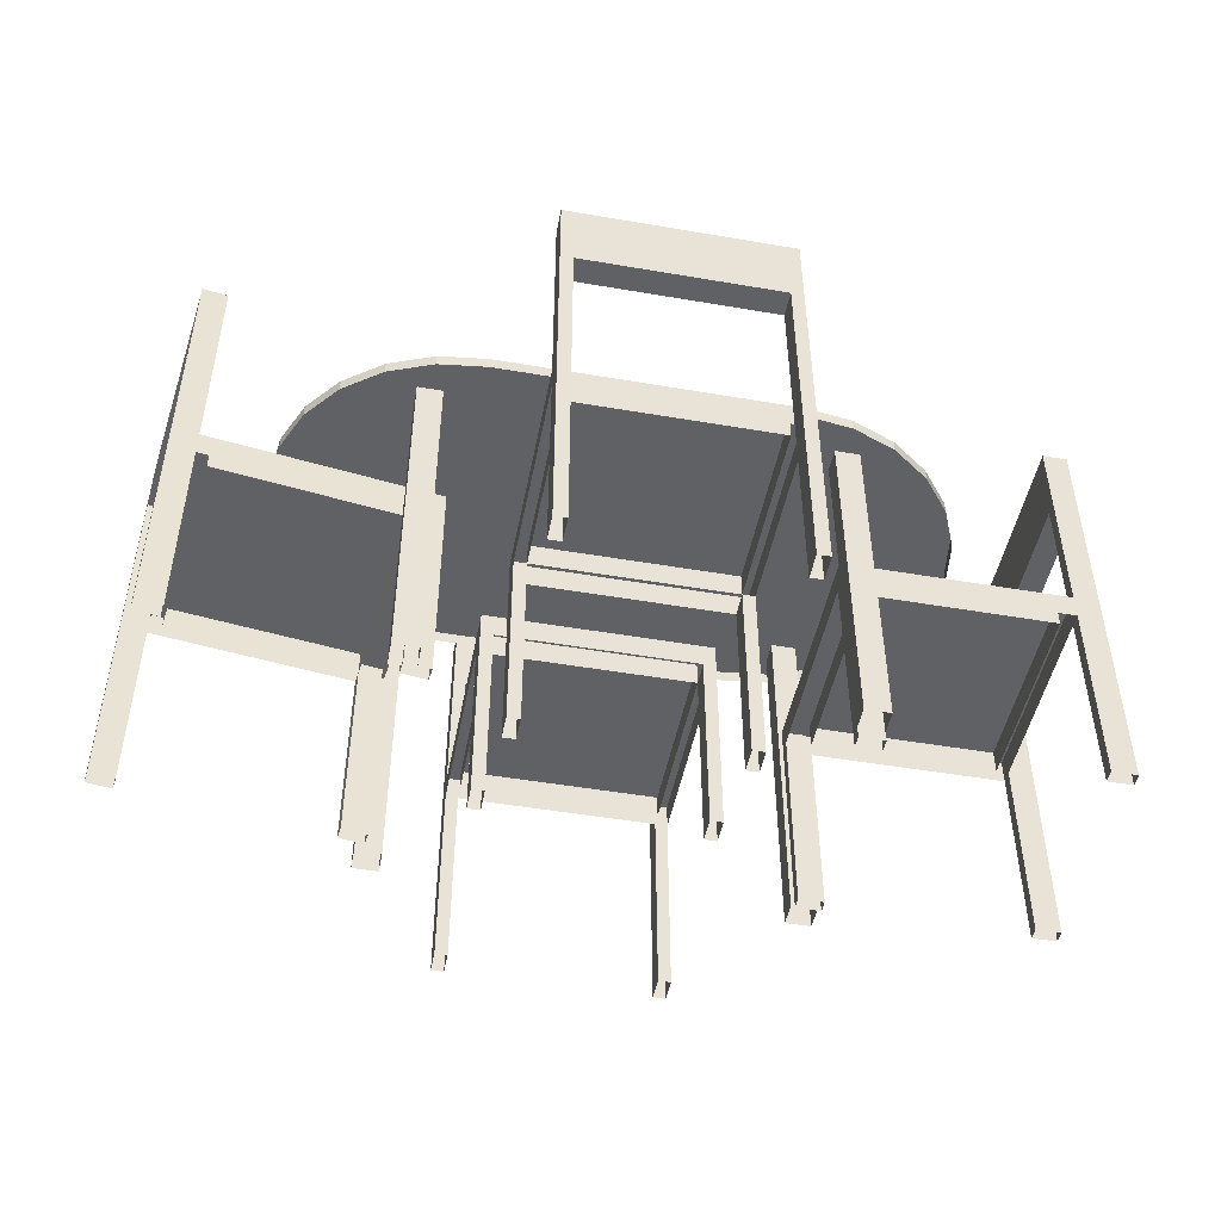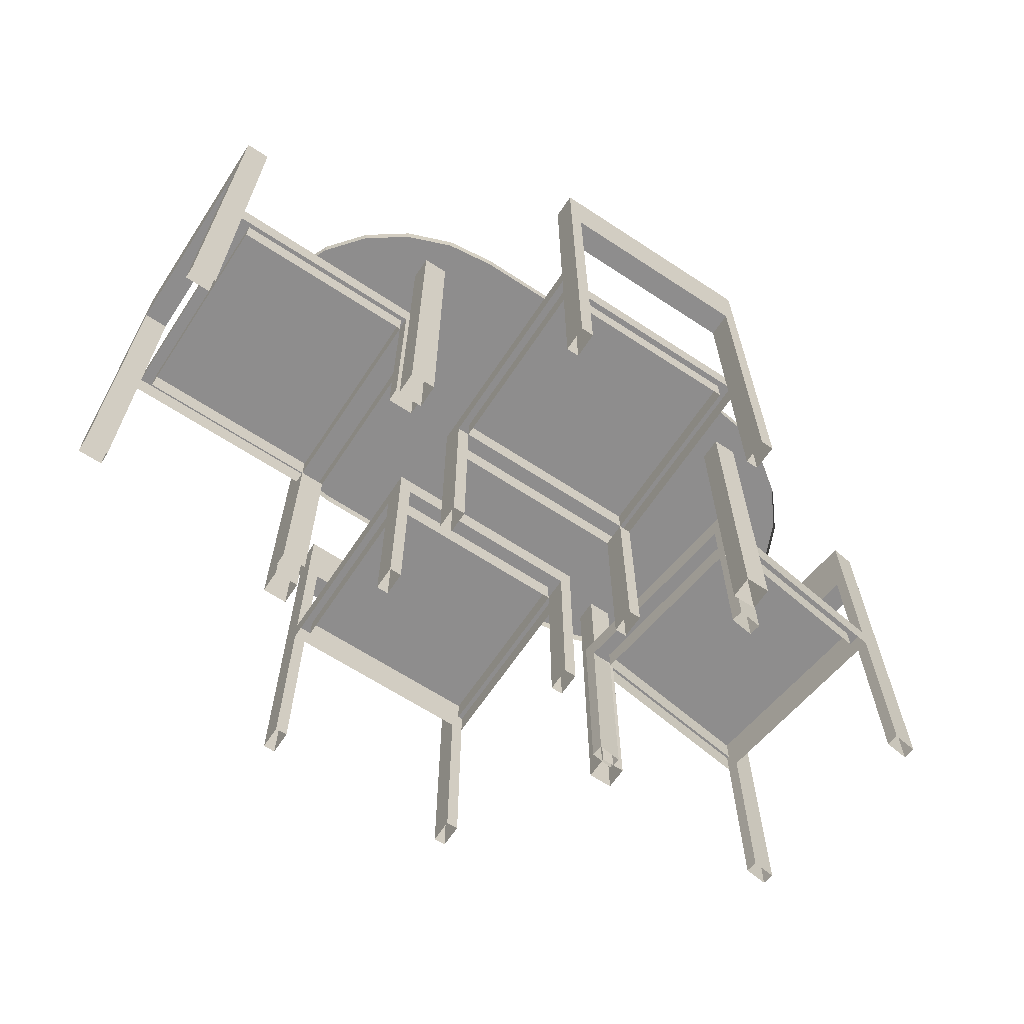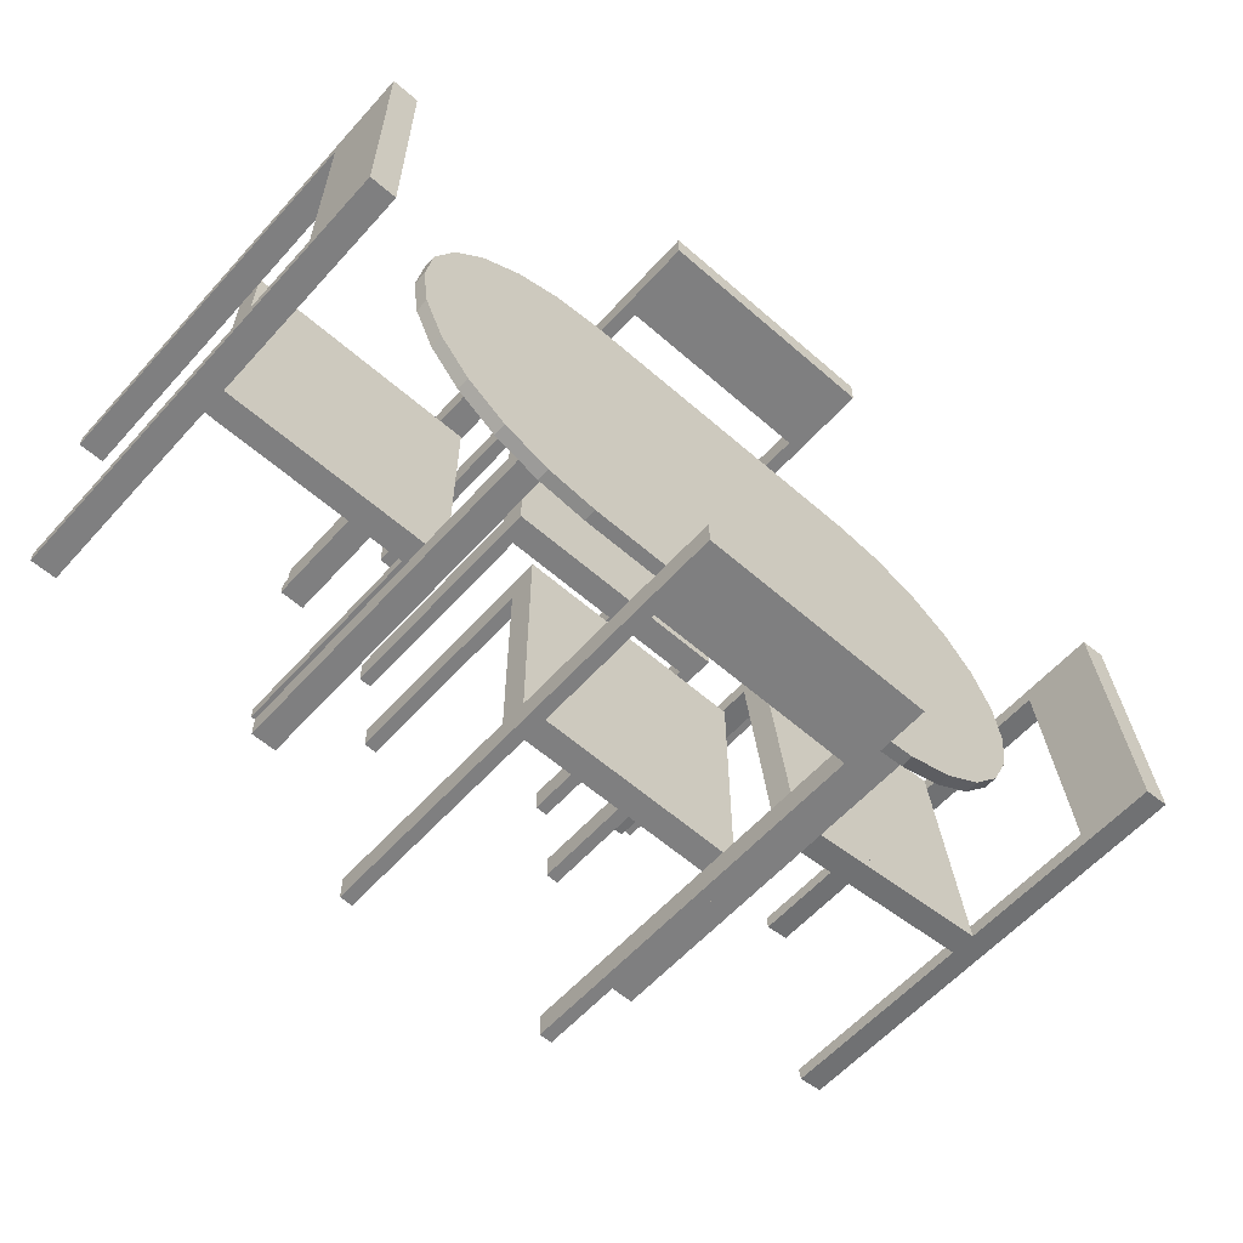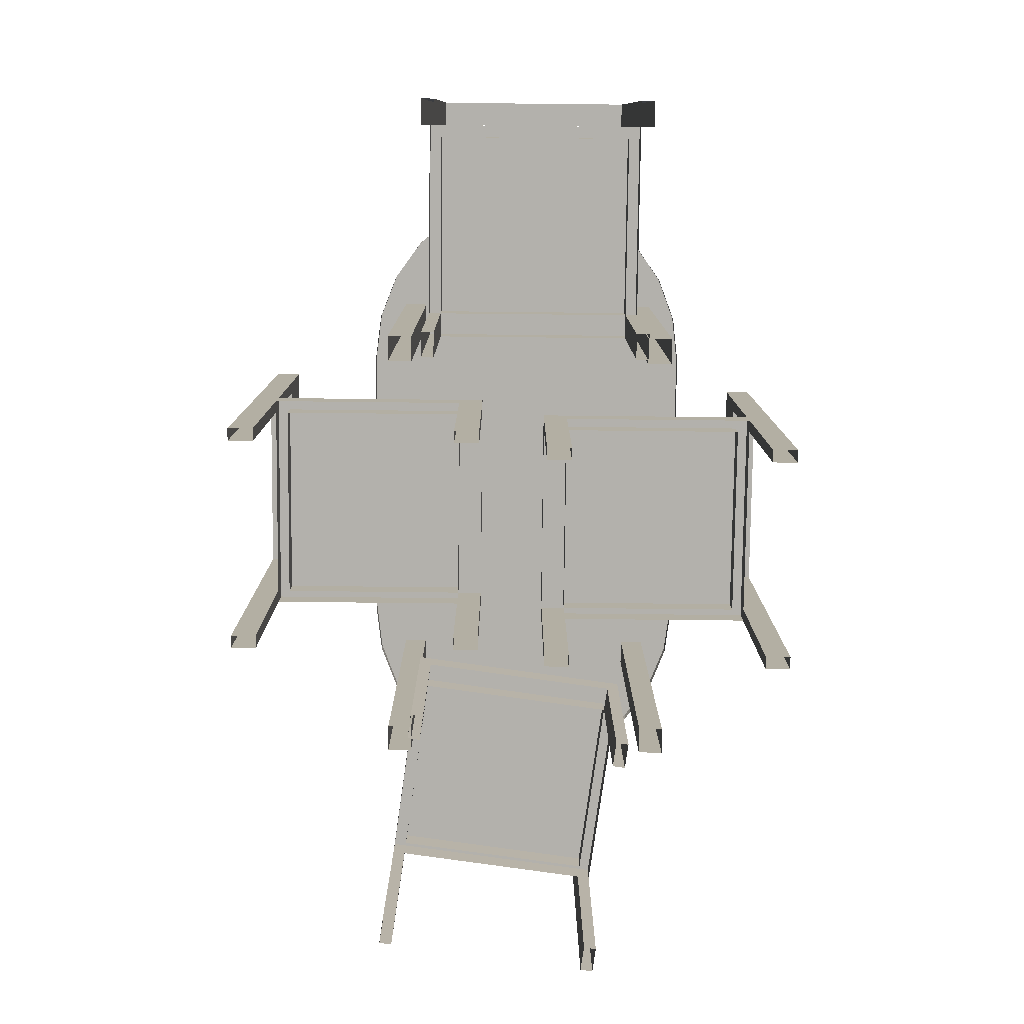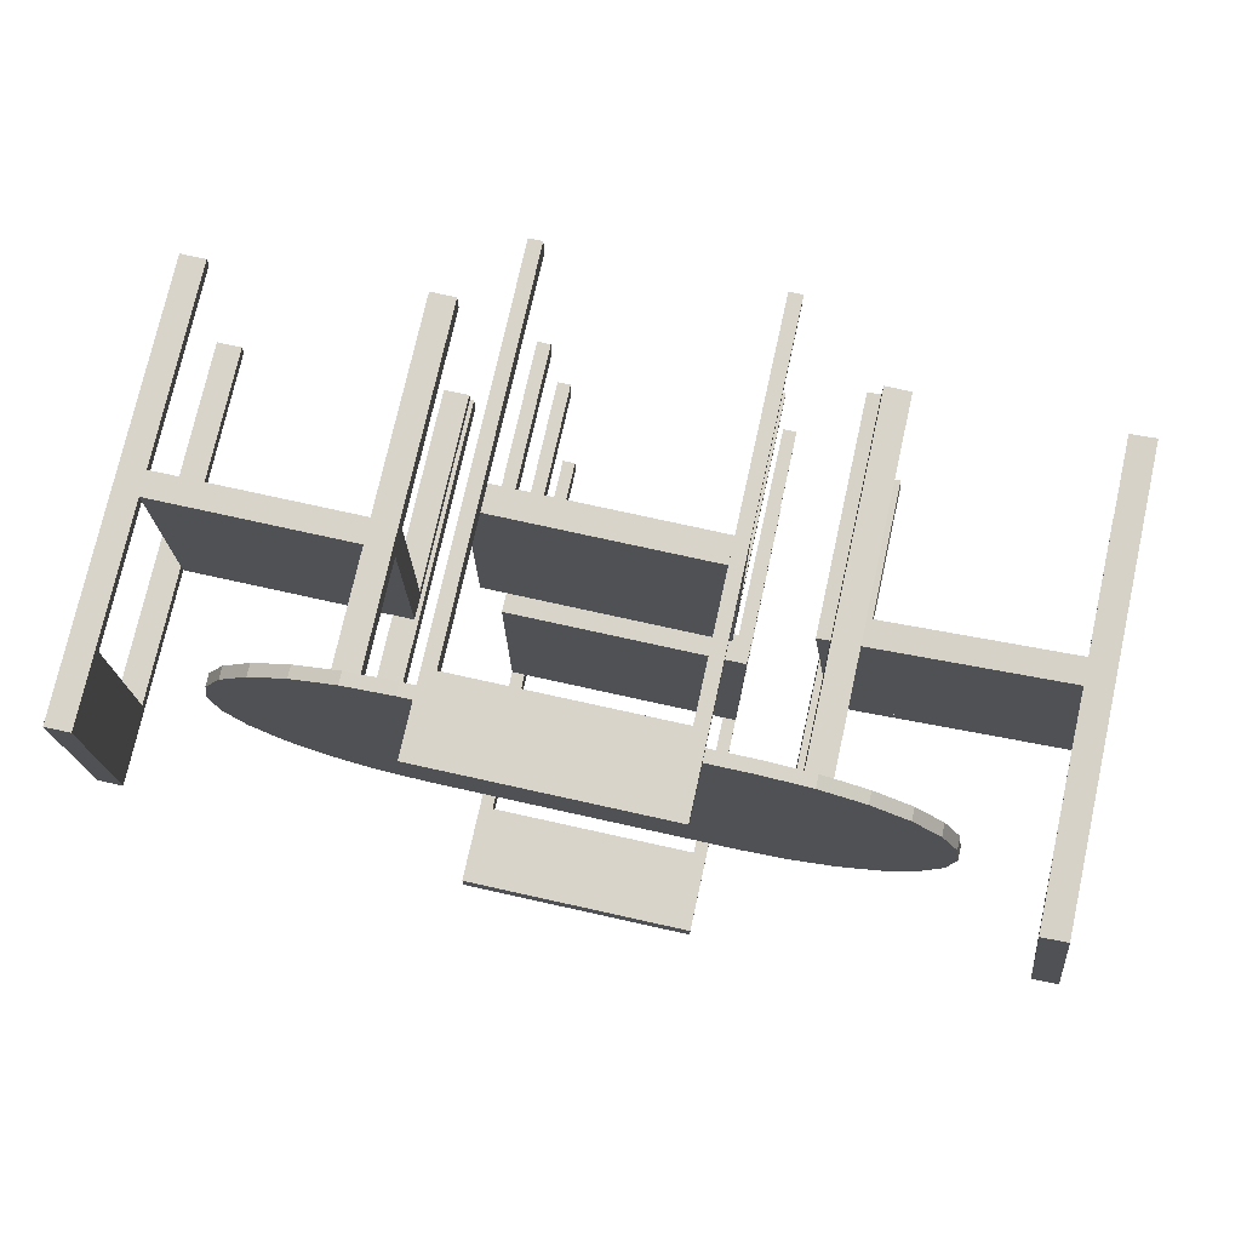
<metadata>
{"format":"obj","ext":"obj","renderer":"f3d","projection":"perspective","resolution":1024,"background":"white","views":[{"elev":-47.9,"azim":-10.9,"up":"+Y"},{"elev":-64.7,"azim":146.5,"up":"+Y"},{"elev":-59.8,"azim":138.2,"up":"+Z"},{"elev":-79.0,"azim":89.4,"up":"+Y"},{"elev":74.9,"azim":-167.5,"up":"+Z"}]}
</metadata>
<code>
v 316.4 28 -221.9
v 314.4 0 -221.9
v 316.4 0 -221.9
v 314.4 28 -221.9
v 314.4 28 -220
v 316.4 28 -220
v 316.4 0 -220
v 314.4 0 -220
v 314.4 28 -242.4
v 314.4 28 -240.6
v 314.4 0 -240.6
v 314.4 0 -242.4
v 316.4 0 -242.4
v 316.4 28 -242.4
v 316.4 0 -240.6
v 316.4 28 -240.6
v 346.4 28 -220
v 346.4 0 -220
v 346.4 0 -221.9
v 346.4 28 -221.9
v 348.4 28 -221.9
v 348.4 0 -221.9
v 348.4 28 -220
v 348.4 0 -220
v 346.4 28 -240.6
v 346.4 0 -240.6
v 346.4 0 -242.4
v 348.4 28 -242.4
v 346.4 28 -242.4
v 348.4 0 -240.6
v 348.4 28 -240.6
v 348.4 0 -242.4
v 304.4 28 -231.2
v 304.9 29 -227.6
v 304.9 28 -227.6
v 306.4 28 -224.2
v 308.8 29 -221.3
v 308.8 28 -221.3
v 311.9 28 -219.1
v 315.5 28 -217.7
v 319.4 28 -217.2
v 311.9 29 -243.4
v 308.8 29 -241.1
v 308.8 28 -241.1
v 306.4 29 -238.2
v 306.4 28 -238.2
v 304.9 28 -234.9
v 304.9 29 -234.9
v 343.4 29 -217.2
v 343.4 28 -217.2
v 347.3 28 -217.7
v 350.9 28 -219.1
v 350.9 29 -219.1
v 354 28 -221.3
v 354 29 -221.3
v 356.4 29 -224.2
v 356.4 28 -224.2
v 357.9 29 -227.6
v 357.9 28 -227.6
v 358.4 28 -231.2
v 357.9 28 -234.9
v 357.9 29 -234.9
v 356.4 28 -238.2
v 354 28 -241.1
v 354 29 -241.1
v 350.9 28 -243.4
v 347.3 28 -244.8
v 347.3 29 -244.8
v 343.4 28 -245.2
v 319.4 28 -245.2
v 315.5 29 -244.8
v 315.5 28 -244.8
v 311.9 28 -243.4
v 319.4 29 -245.2
v 343.4 29 -245.2
v 350.9 29 -243.4
v 356.4 29 -238.2
v 358.4 29 -231.2
v 347.3 29 -217.7
v 319.4 29 -217.2
v 315.5 29 -217.7
v 311.9 29 -219.1
v 306.4 29 -224.2
v 304.4 29 -231.2
f 2 4 1
f 3 2 1
f 8 5 4
f 2 8 4
f 3 1 6
f 7 3 6
f 7 6 5
f 8 7 5
f 11 10 9
f 12 11 9
f 14 13 12
f 9 14 12
f 13 14 16
f 15 13 16
f 15 16 10
f 11 15 10
f 18 17 20
f 19 18 20
f 19 20 21
f 22 19 21
f 22 21 23
f 24 22 23
f 24 23 17
f 18 24 17
f 26 25 29
f 27 26 29
f 27 29 28
f 32 27 28
f 30 31 25
f 26 30 25
f 32 28 31
f 30 32 31
f 34 84 33
f 35 34 33
f 83 34 35
f 36 83 35
f 37 83 36
f 38 37 36
f 82 37 38
f 39 82 38
f 81 82 39
f 40 81 39
f 80 81 40
f 41 80 40
f 43 42 73
f 44 43 73
f 45 43 44
f 46 45 44
f 48 45 46
f 47 48 46
f 84 48 47
f 33 84 47
f 49 80 41
f 50 49 41
f 79 49 50
f 51 79 50
f 53 79 51
f 52 53 51
f 55 53 52
f 54 55 52
f 56 55 54
f 57 56 54
f 58 56 57
f 59 58 57
f 78 58 59
f 60 78 59
f 62 78 60
f 61 62 60
f 77 62 61
f 63 77 61
f 65 77 63
f 64 65 63
f 76 65 64
f 66 76 64
f 68 76 66
f 67 68 66
f 75 68 67
f 69 75 67
f 74 75 69
f 70 74 69
f 71 74 70
f 72 71 70
f 42 71 72
f 73 42 72
f 75 74 71
f 68 75 71
f 76 68 71
f 65 76 71
f 77 65 71
f 62 77 71
f 78 62 71
f 58 78 71
f 56 58 71
f 55 56 71
f 53 55 71
f 79 53 71
f 49 79 71
f 80 49 71
f 81 80 71
f 82 81 71
f 37 82 71
f 83 37 71
f 34 83 71
f 84 34 71
f 48 84 71
f 45 48 71
f 43 45 71
f 42 43 71
v 299.5 35 -220.5
v 299.6 35 -219.5
v 297.6 0 -219.3
v 297.5 0 -220.3
v 297.6 35 -219.3
v 299.5 0 -220.5
v 297.5 35 -220.3
v 299.6 0 -219.5
v 297.4 0 -236.4
v 297.4 35 -236.4
v 295.3 0 -237.1
v 295.3 35 -237.1
v 295.4 35 -236.1
v 295.4 0 -236.1
v 297.2 0 -237.4
v 297.2 35 -237.4
v 317.4 16 -221.9
v 299.6 16 -219.5
v 299.6 18 -219.5
v 317.4 18 -221.9
v 315.1 16 -239.7
v 297.2 18 -237.4
v 297.2 16 -237.4
v 315.1 18 -239.7
v 298.4 16 -236.5
v 298.4 18 -236.5
v 313.2 18 -238.5
v 315.3 18 -222.6
v 300.4 18 -220.7
v 300.4 16 -220.7
v 313.2 16 -238.5
v 315.3 16 -222.6
v 297.4 16 -236.4
v 297.4 18 -236.4
v 299.5 18 -220.5
v 299.5 16 -220.5
v 315.4 16 -221.6
v 315.3 0 -222.6
v 315.4 0 -221.6
v 317.3 0 -222.9
v 317.3 16 -222.9
v 317.4 0 -221.9
v 315.2 16 -238.7
v 313.1 0 -239.5
v 313.2 0 -238.5
v 313.1 16 -239.5
v 315.1 0 -239.7
v 315.2 0 -238.7
f 86 85 91
f 89 86 91
f 89 87 92
f 86 89 92
f 89 91 88
f 87 89 88
f 91 85 90
f 88 91 90
f 90 85 86
f 92 90 86
f 94 100 96
f 97 94 96
f 97 98 93
f 94 97 93
f 97 96 95
f 98 97 95
f 95 96 100
f 99 95 100
f 99 100 94
f 93 99 94
f 103 102 101
f 104 103 101
f 106 108 105
f 107 106 105
f 108 104 101
f 105 108 101
f 111 110 109
f 115 111 109
f 113 112 116
f 114 113 116
f 109 110 113
f 114 109 113
f 112 111 115
f 116 112 115
f 119 118 117
f 120 119 117
f 121 123 126
f 101 121 126
f 121 116 122
f 123 121 122
f 116 125 124
f 122 116 124
f 125 101 126
f 124 125 126
f 115 129 132
f 127 115 132
f 115 130 128
f 129 115 128
f 128 130 105
f 131 128 105
f 105 127 132
f 131 105 132
v 297.5 35 -220.3
v 299.5 35 -220.5
v 297.4 35 -236.4
v 295.4 35 -236.1
v 317.4 18 -221.9
v 299.6 18 -219.5
v 297.2 18 -237.4
v 315.1 18 -239.7
v 295.4 29 -236.1
v 299.5 29 -220.5
v 297.4 29 -236.4
v 297.5 29 -220.3
f 139 138 137
f 140 139 137
f 133 136 141
f 144 133 141
f 141 143 142
f 144 141 142
f 135 134 142
f 143 135 142
f 136 133 134
f 135 136 134
v 339.9 35 -209.3
v 340.9 35 -207.3
v 340.9 0 -207.3
v 340.9 35 -209.3
v 339.9 0 -207.3
v 339.9 0 -209.3
v 339.9 35 -207.3
v 340.9 0 -209.3
v 322.9 35 -207.3
v 323.9 35 -209.3
v 323.9 35 -207.3
v 323.9 0 -207.3
v 322.9 35 -209.3
v 322.9 0 -207.3
v 322.9 0 -209.3
v 323.9 0 -209.3
v 340.9 16 -227.3
v 340.9 16 -209.3
v 340.9 18 -209.3
v 340.9 18 -227.3
v 322.9 18 -227.3
v 322.9 18 -209.3
v 322.9 16 -209.3
v 322.9 16 -227.3
v 323.9 18 -225.3
v 323.9 16 -225.3
v 339.9 16 -225.3
v 339.9 18 -225.3
v 339.9 18 -210.3
v 323.9 18 -210.3
v 323.9 16 -210.3
v 339.9 16 -210.3
v 323.9 16 -209.3
v 323.9 18 -209.3
v 339.9 18 -209.3
v 339.9 16 -209.3
v 340.9 0 -227.3
v 340.9 0 -225.3
v 340.9 16 -225.3
v 339.9 0 -227.3
v 339.9 0 -225.3
v 339.9 16 -227.3
v 323.9 16 -227.3
v 323.9 0 -225.3
v 322.9 16 -225.3
v 322.9 0 -225.3
v 323.9 0 -227.3
v 322.9 0 -227.3
f 148 145 151
f 146 148 151
f 146 147 152
f 148 146 152
f 146 151 149
f 147 146 149
f 151 145 150
f 149 151 150
f 150 145 148
f 152 150 148
f 154 157 153
f 155 154 153
f 155 156 160
f 154 155 160
f 155 153 158
f 156 155 158
f 158 153 157
f 159 158 157
f 159 157 154
f 160 159 154
f 163 162 161
f 164 163 161
f 166 165 168
f 167 166 168
f 165 164 161
f 168 165 161
f 169 174 175
f 170 169 175
f 173 172 171
f 176 173 171
f 175 174 173
f 176 175 173
f 172 169 170
f 171 172 170
f 179 178 177
f 180 179 177
f 183 182 181
f 161 183 181
f 183 171 185
f 182 183 185
f 171 186 184
f 185 171 184
f 186 161 181
f 184 186 181
f 170 188 191
f 187 170 191
f 170 189 190
f 188 170 190
f 190 189 168
f 192 190 168
f 168 187 191
f 192 168 191
v 339.9 35 -207.3
v 339.9 35 -209.3
v 323.9 35 -209.3
v 323.9 35 -207.3
v 340.9 18 -227.3
v 340.9 18 -209.3
v 322.9 18 -209.3
v 322.9 18 -227.3
v 323.9 29 -209.3
v 323.9 29 -207.3
v 339.9 29 -207.3
v 339.9 29 -209.3
f 199 198 197
f 200 199 197
f 193 196 202
f 203 193 202
f 202 201 204
f 203 202 204
f 195 194 204
f 201 195 204
f 196 193 194
f 195 196 194
v 366.7 35 -239.7
v 364.7 35 -240.7
v 366.7 35 -240.7
v 366.7 0 -240.7
v 364.7 0 -239.7
v 366.7 0 -239.7
v 364.7 35 -239.7
v 364.7 0 -240.7
v 366.7 35 -222.7
v 364.7 35 -222.7
v 364.7 35 -223.7
v 366.7 35 -223.7
v 364.7 0 -223.7
v 366.7 0 -223.7
v 366.7 0 -222.7
v 364.7 0 -222.7
v 346.7 16 -240.7
v 364.7 16 -240.7
v 364.7 18 -240.7
v 346.7 16 -222.7
v 364.7 18 -222.7
v 364.7 16 -222.7
v 346.7 18 -240.7
v 346.7 18 -222.7
v 363.7 18 -223.7
v 348.7 18 -223.7
v 348.7 16 -223.7
v 348.7 18 -239.7
v 363.7 16 -239.7
v 363.7 18 -239.7
v 363.7 16 -223.7
v 348.7 16 -239.7
v 364.7 16 -223.7
v 364.7 18 -223.7
v 364.7 18 -239.7
v 364.7 16 -239.7
v 346.7 0 -240.7
v 348.7 16 -240.7
v 348.7 0 -240.7
v 346.7 0 -239.7
v 346.7 16 -239.7
v 348.7 0 -239.7
v 346.7 0 -223.7
v 346.7 16 -223.7
v 348.7 0 -222.7
v 348.7 16 -222.7
v 348.7 0 -223.7
v 346.7 0 -222.7
f 206 211 205
f 207 206 205
f 207 208 212
f 206 207 212
f 207 205 210
f 208 207 210
f 205 211 209
f 210 205 209
f 209 211 206
f 212 209 206
f 215 214 213
f 216 215 213
f 216 218 217
f 215 216 217
f 216 213 219
f 218 216 219
f 219 213 214
f 220 219 214
f 220 214 215
f 217 220 215
f 223 222 221
f 227 223 221
f 225 228 224
f 226 225 224
f 228 227 221
f 224 228 221
f 230 229 235
f 231 230 235
f 234 232 236
f 233 234 236
f 235 229 234
f 233 235 234
f 232 230 231
f 236 232 231
f 239 238 237
f 240 239 237
f 242 243 241
f 221 242 241
f 242 236 246
f 243 242 246
f 236 245 244
f 246 236 244
f 245 221 241
f 244 245 241
f 231 251 247
f 248 231 247
f 231 250 249
f 251 231 249
f 249 250 224
f 252 249 224
f 224 248 247
f 252 224 247
v 366.7 35 -239.7
v 364.7 35 -239.7
v 364.7 35 -223.7
v 366.7 35 -223.7
v 346.7 18 -240.7
v 364.7 18 -240.7
v 364.7 18 -222.7
v 346.7 18 -222.7
v 366.7 29 -223.7
v 364.7 29 -239.7
v 364.7 29 -223.7
v 366.7 29 -239.7
f 259 258 257
f 260 259 257
f 253 256 261
f 264 253 261
f 261 263 262
f 264 261 262
f 255 254 262
f 263 255 262
f 256 253 254
f 255 256 254
v 321.6 0 -250.7
v 321.6 0 -252.7
v 321.6 35 -252.7
v 322.6 0 -252.7
v 322.6 0 -250.7
v 322.6 35 -250.7
v 322.6 35 -252.7
v 321.6 35 -250.7
v 339.6 35 -252.7
v 338.6 35 -250.7
v 338.6 0 -250.7
v 338.6 0 -252.7
v 338.6 35 -252.7
v 339.6 0 -252.7
v 339.6 35 -250.7
v 339.6 0 -250.7
v 321.6 16 -232.7
v 321.6 16 -250.7
v 321.6 18 -250.7
v 339.6 16 -232.7
v 339.6 18 -250.7
v 339.6 16 -250.7
v 321.6 18 -232.7
v 339.6 18 -232.7
v 338.6 18 -234.7
v 338.6 16 -234.7
v 322.6 18 -234.7
v 322.6 18 -249.7
v 338.6 18 -249.7
v 338.6 16 -249.7
v 322.6 16 -249.7
v 322.6 16 -234.7
v 338.6 16 -250.7
v 338.6 18 -250.7
v 322.6 18 -250.7
v 322.6 16 -250.7
v 321.6 16 -234.7
v 321.6 0 -234.7
v 322.6 0 -232.7
v 322.6 0 -234.7
v 321.6 0 -232.7
v 322.6 16 -232.7
v 338.6 0 -232.7
v 338.6 0 -234.7
v 339.6 16 -234.7
v 339.6 0 -234.7
v 339.6 0 -232.7
v 338.6 16 -232.7
f 272 270 271
f 267 272 271
f 267 266 265
f 272 267 265
f 267 271 268
f 266 267 268
f 271 270 269
f 268 271 269
f 269 270 272
f 265 269 272
f 274 279 273
f 277 274 273
f 277 276 275
f 274 277 275
f 277 273 278
f 276 277 278
f 278 273 279
f 280 278 279
f 280 279 274
f 275 280 274
f 283 282 281
f 287 283 281
f 285 288 284
f 286 285 284
f 288 287 281
f 284 288 281
f 289 293 294
f 290 289 294
f 292 291 296
f 295 292 296
f 294 293 292
f 295 294 292
f 291 289 290
f 296 291 290
f 299 298 297
f 300 299 297
f 301 302 305
f 281 301 305
f 301 296 304
f 302 301 304
f 296 306 303
f 304 296 303
f 306 281 305
f 303 306 305
f 290 308 307
f 312 290 307
f 290 309 310
f 308 290 310
f 310 309 284
f 311 310 284
f 284 312 307
f 311 284 307
v 322.6 35 -250.7
v 322.6 35 -252.7
v 338.6 35 -250.7
v 338.6 35 -252.7
v 321.6 18 -232.7
v 321.6 18 -250.7
v 339.6 18 -250.7
v 339.6 18 -232.7
v 338.6 29 -250.7
v 338.6 29 -252.7
v 322.6 29 -252.7
v 322.6 29 -250.7
f 319 318 317
f 320 319 317
f 314 316 322
f 323 314 322
f 322 321 324
f 323 322 324
f 315 313 324
f 321 315 324
f 316 314 313
f 315 316 313

</code>
